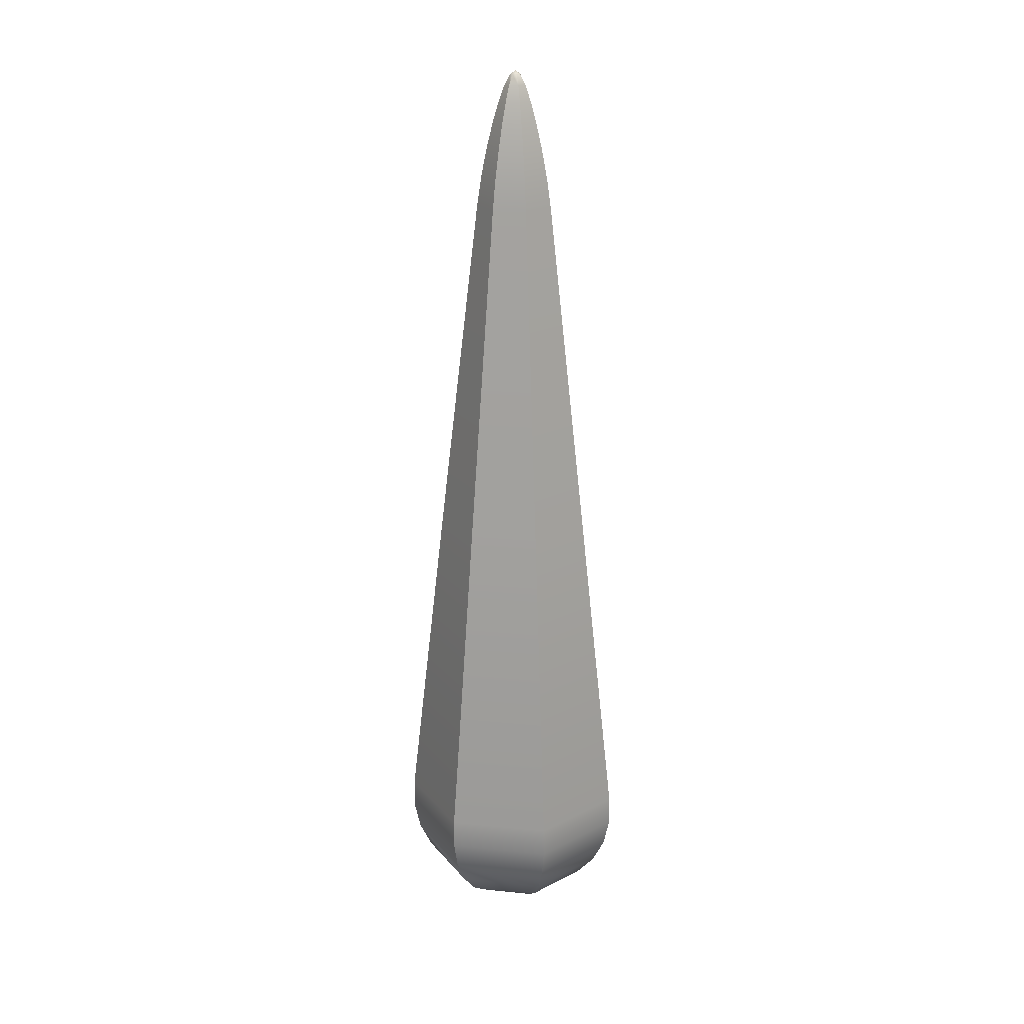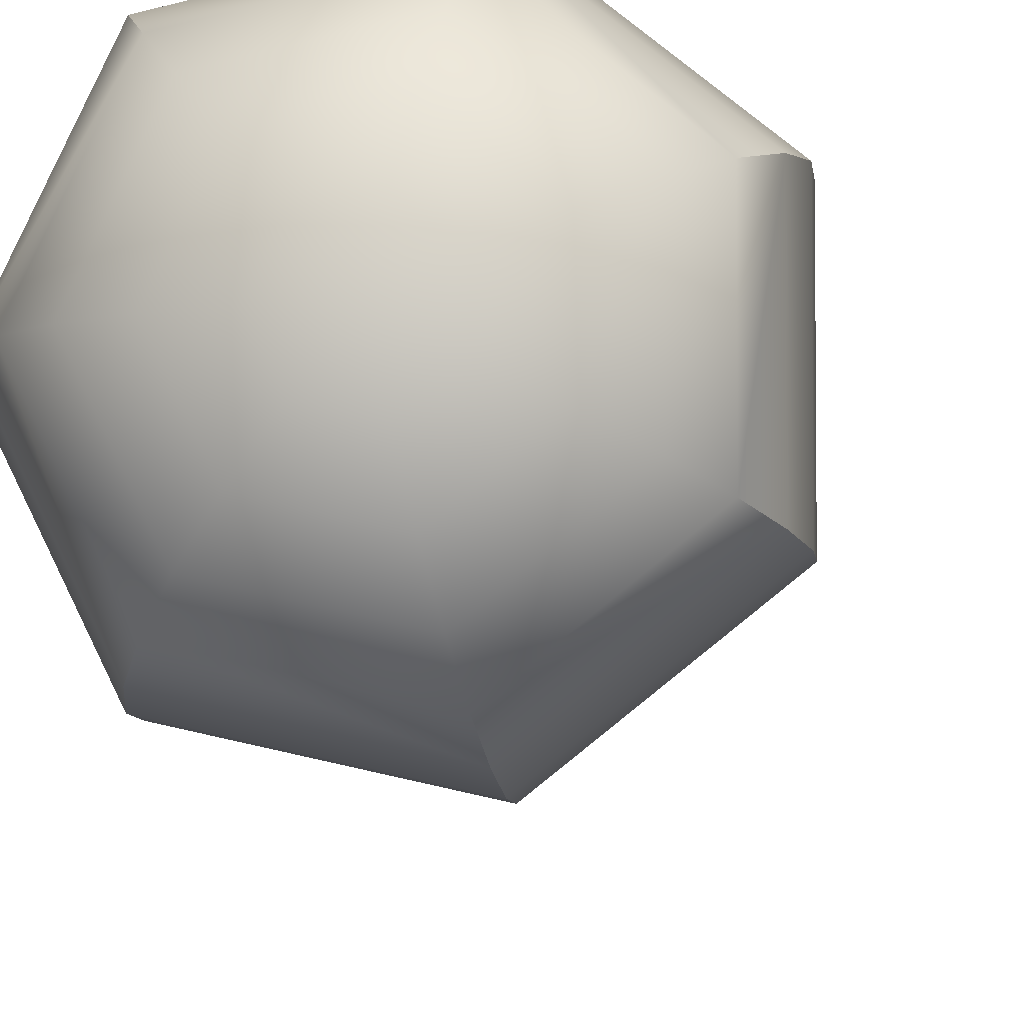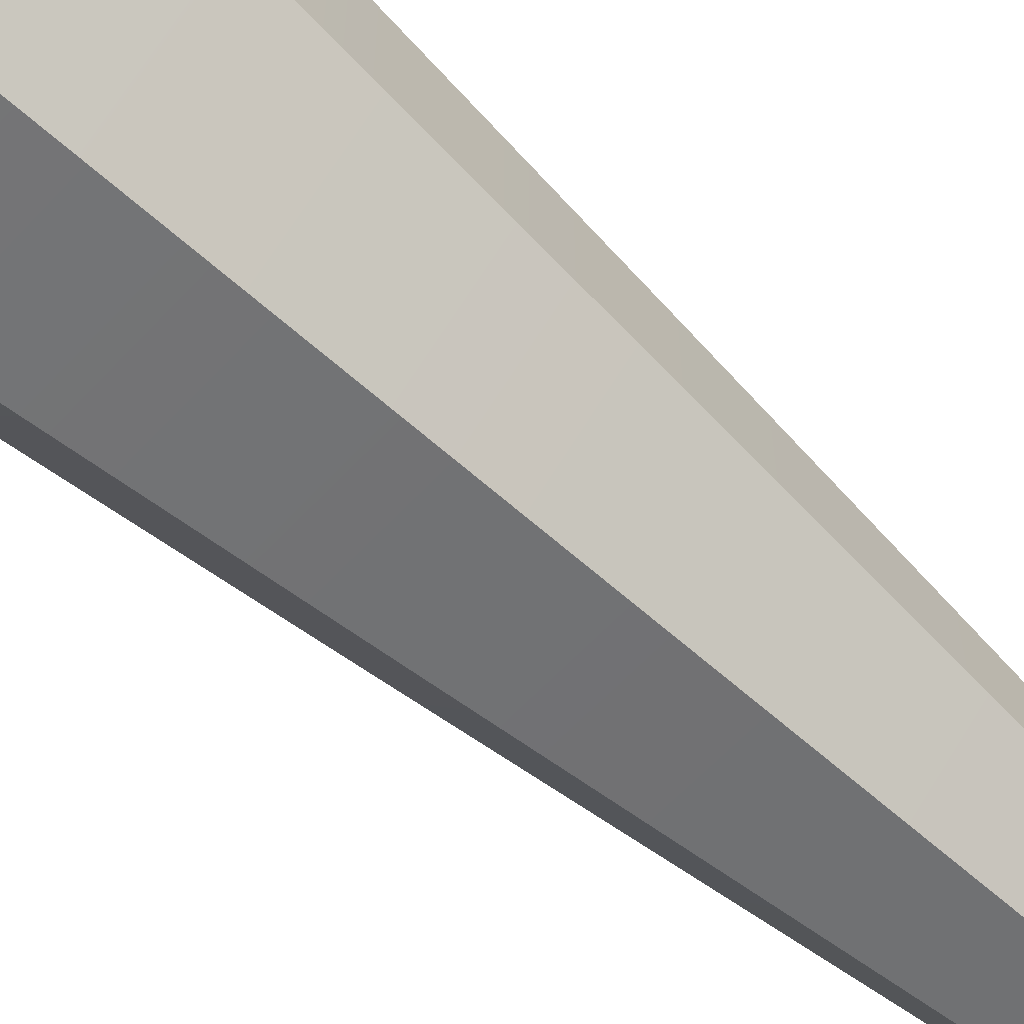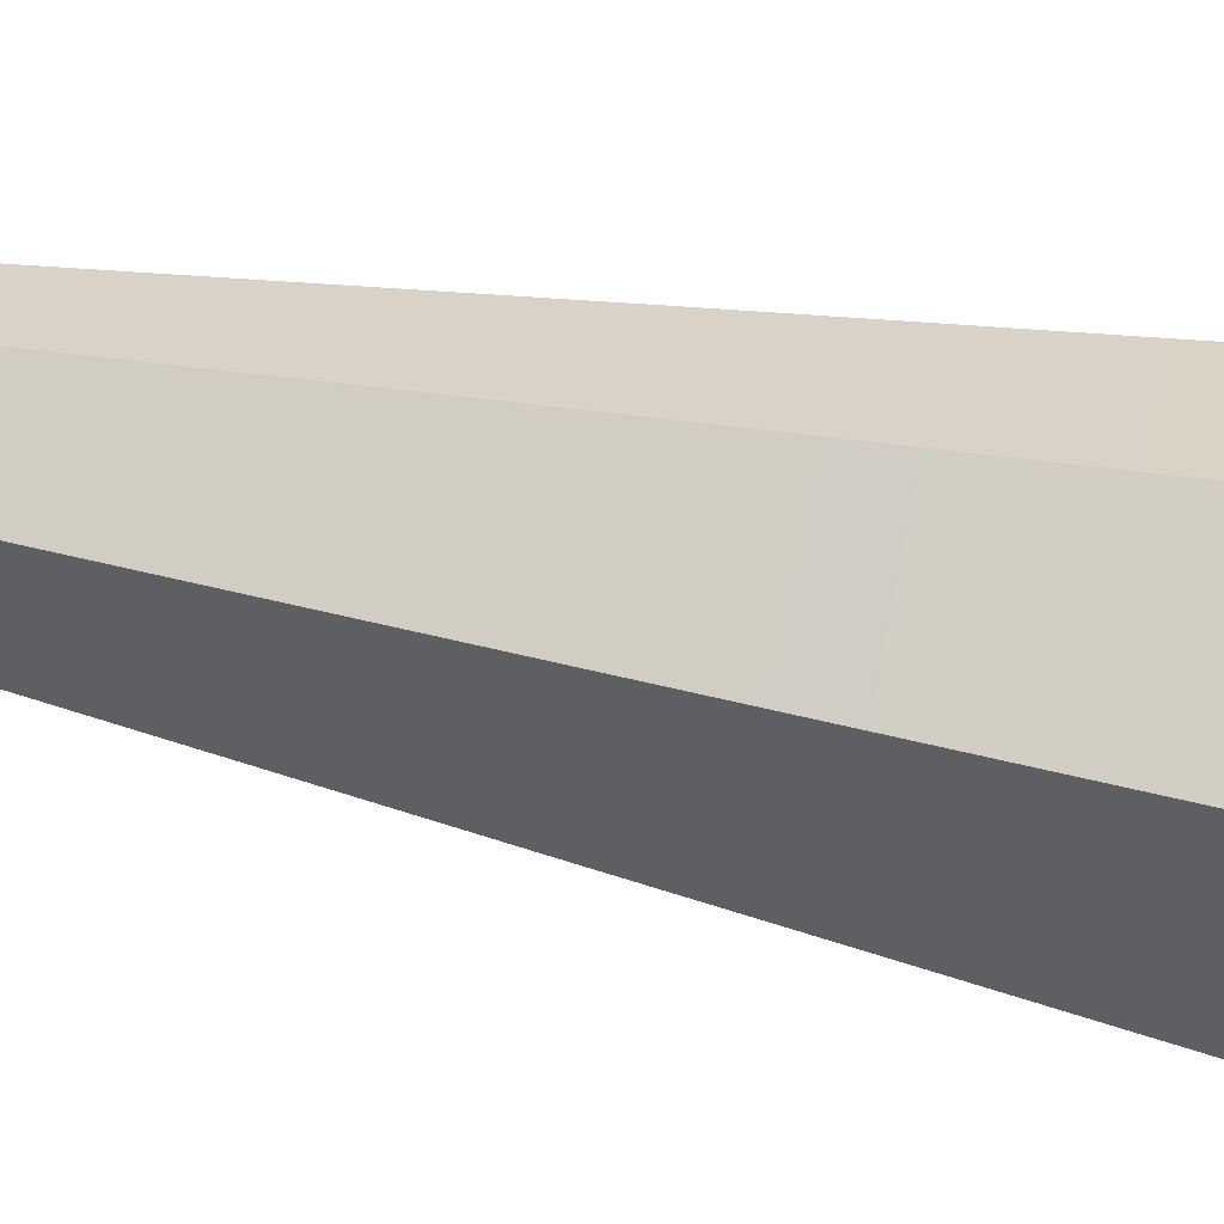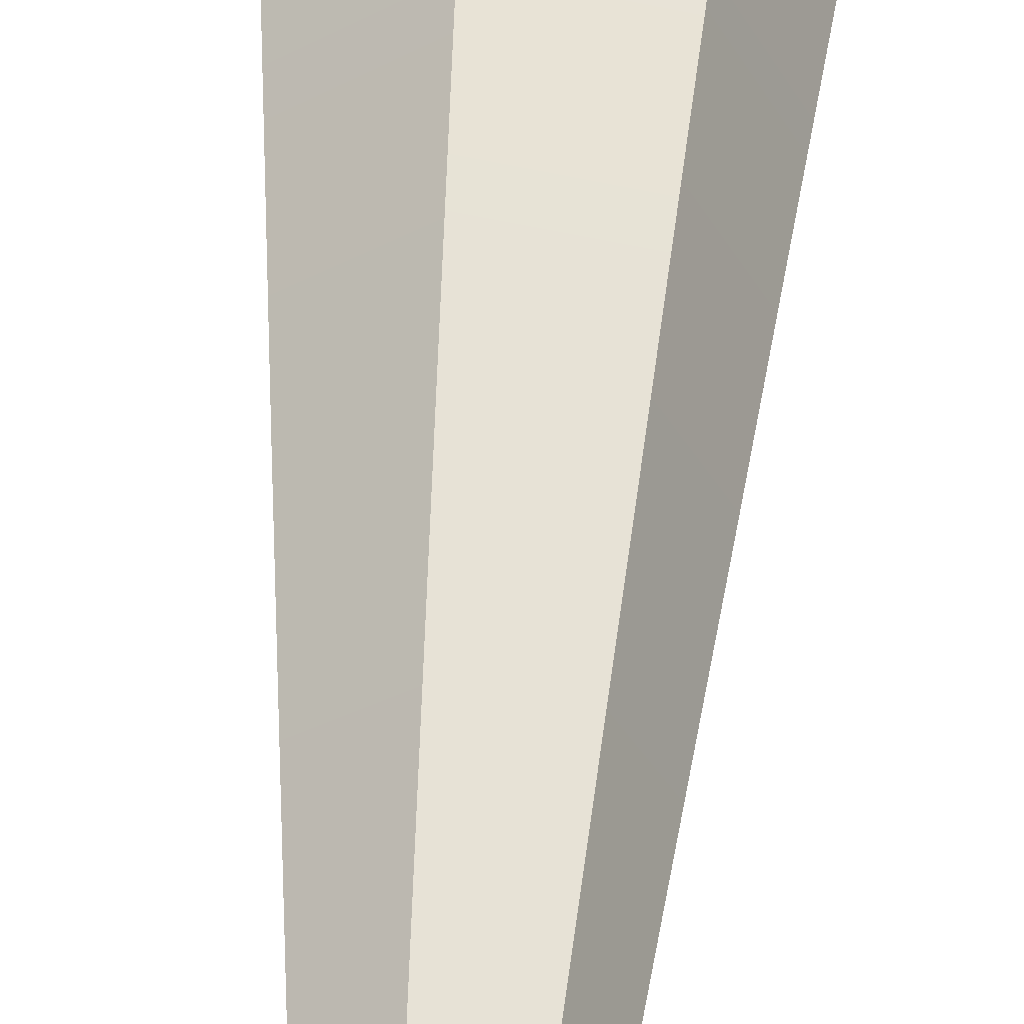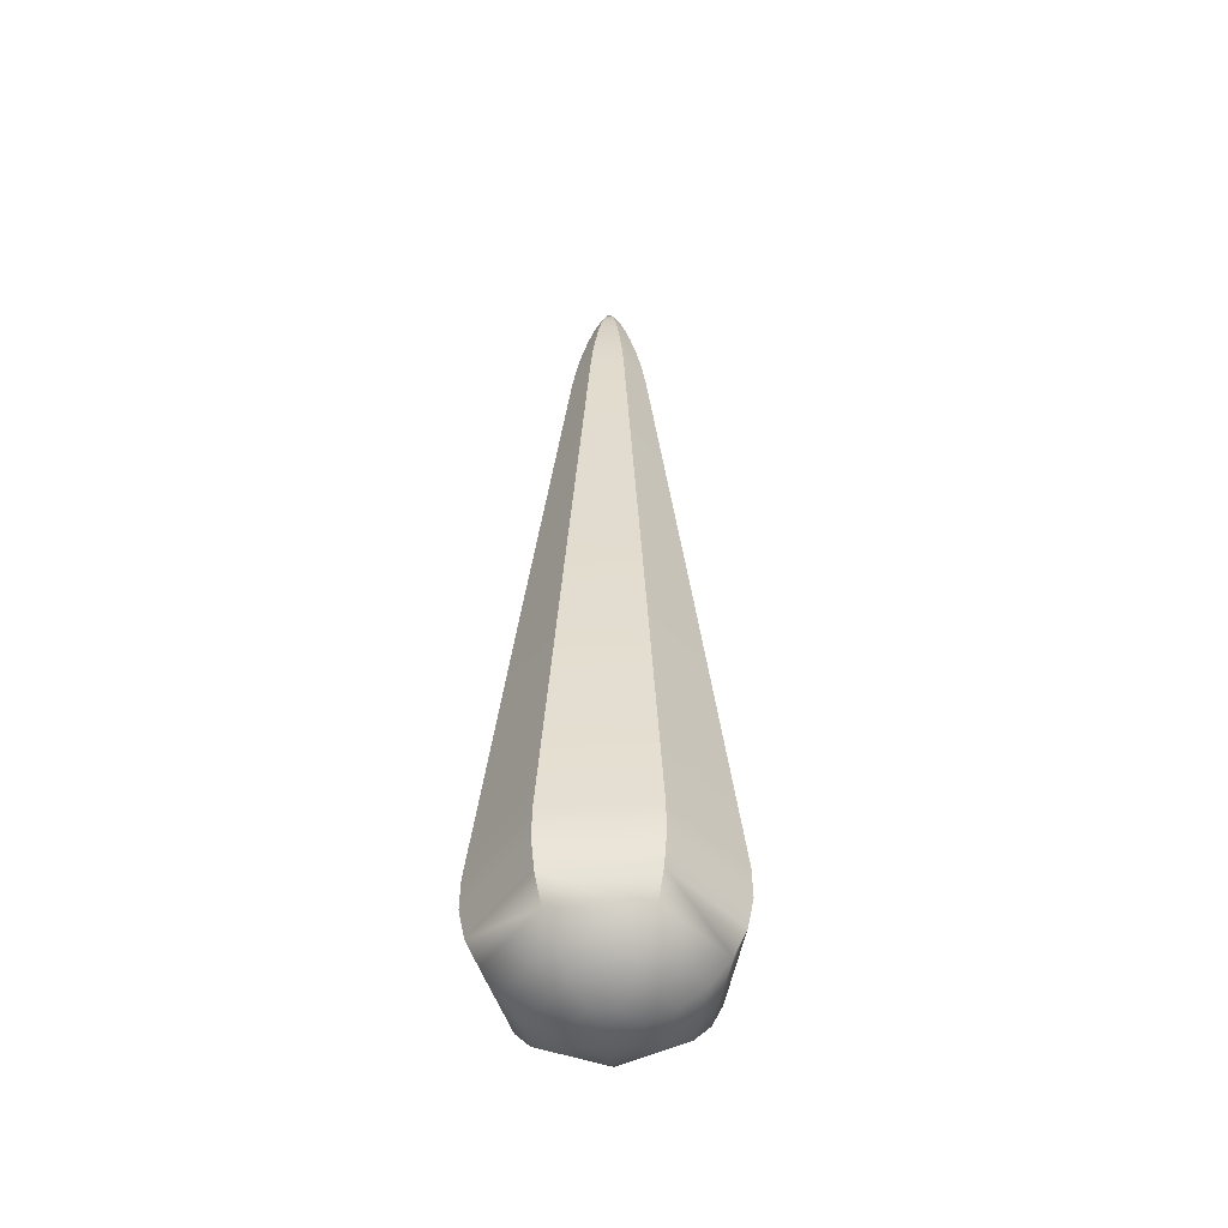
<metadata>
{"format":"obj","ext":"obj","renderer":"f3d","projection":"perspective","resolution":1024,"background":"white","views":[{"elev":21.8,"azim":125.6,"up":"+Z"},{"elev":-6.2,"azim":-174.8,"up":"+Y"},{"elev":-69.5,"azim":-131.0,"up":"+Y"},{"elev":66.6,"azim":101.4,"up":"+Y"},{"elev":55.2,"azim":3.5,"up":"+Y"},{"elev":-47.9,"azim":-35.0,"up":"+Z"}]}
</metadata>
<code>
v 4.852 48.56 0.9653
v 4.852 48.56 25.92
v 5.627 48.56 1.055
v 6.35 48.56 1.318
v 6.975 48.56 1.743
v 7.465 48.56 2.308
v 7.795 48.56 2.984
v 7.953 48.56 3.738
v 7.944 48.56 4.531
v 6.925 48.56 13.45
v 5.885 48.56 22.36
v 5.767 48.56 23.15
v 5.618 48.56 23.91
v 5.454 48.56 24.58
v 5.29 48.56 25.15
v 5.135 48.56 25.57
v 4.99 48.56 25.84
v 5.335 49.17 1.055
v 5.786 49.73 1.318
v 6.176 50.22 1.743
v 6.481 50.61 2.308
v 6.687 50.86 2.984
v 6.786 50.99 3.738
v 6.779 50.98 4.531
v 6.144 50.18 13.45
v 5.496 49.37 22.36
v 5.423 49.28 23.15
v 5.329 49.16 23.91
v 5.227 49.03 24.58
v 5.125 48.9 25.15
v 5.028 48.78 25.57
v 4.938 48.67 25.84
v 4.679 49.32 1.055
v 4.518 50.02 1.318
v 4.379 50.63 1.743
v 4.27 51.11 2.308
v 4.197 51.43 2.984
v 4.161 51.59 3.738
v 4.164 51.58 4.531
v 4.39 50.58 13.45
v 4.622 49.57 22.36
v 4.648 49.45 23.15
v 4.681 49.31 23.91
v 4.718 49.15 24.58
v 4.754 48.99 25.15
v 4.788 48.84 25.57
v 4.821 48.7 25.84
v 4.153 48.9 1.055
v 3.501 49.21 1.318
v 2.938 49.48 1.743
v 2.497 49.7 2.308
v 2.2 49.84 2.984
v 2.057 49.91 3.738
v 2.066 49.9 4.531
v 2.984 49.46 13.45
v 3.921 49.01 22.36
v 4.026 48.96 23.15
v 4.161 48.89 23.91
v 4.309 48.82 24.58
v 4.456 48.75 25.15
v 4.596 48.68 25.57
v 4.727 48.62 25.84
v 4.153 48.23 1.055
v 3.501 47.91 1.318
v 2.938 47.64 1.743
v 2.497 47.43 2.308
v 2.2 47.28 2.984
v 2.057 47.22 3.738
v 2.066 47.22 4.531
v 2.984 47.66 13.45
v 3.921 48.11 22.36
v 4.026 48.16 23.15
v 4.161 48.23 23.91
v 4.309 48.3 24.58
v 4.456 48.37 25.15
v 4.596 48.44 25.57
v 4.727 48.5 25.84
v 4.679 47.81 1.055
v 4.518 47.1 1.318
v 4.379 46.49 1.743
v 4.27 46.01 2.308
v 4.197 45.69 2.984
v 4.161 45.54 3.738
v 4.164 45.55 4.531
v 4.39 46.54 13.45
v 4.622 47.55 22.36
v 4.648 47.67 23.15
v 4.681 47.81 23.91
v 4.718 47.97 24.58
v 4.754 48.13 25.15
v 4.788 48.29 25.57
v 4.821 48.43 25.84
v 5.335 47.96 1.055
v 5.786 47.39 1.318
v 6.176 46.9 1.743
v 6.481 46.52 2.308
v 6.687 46.26 2.984
v 6.786 46.14 3.738
v 6.779 46.14 4.531
v 6.144 46.94 13.45
v 5.496 47.75 22.36
v 5.423 47.85 23.15
v 5.329 47.96 23.91
v 5.227 48.09 24.58
v 5.125 48.22 25.15
v 5.028 48.34 25.57
v 4.938 48.45 25.84
o Capsule.1
f 18 3 1
f 18 19 4 3
f 19 20 5 4
f 20 21 6 5
f 21 22 7 6
f 22 23 8 7
f 23 24 9 8
f 24 25 10 9
f 25 26 11 10
f 26 27 12 11
f 27 28 13 12
f 28 29 14 13
f 29 30 15 14
f 30 31 16 15
f 31 32 17 16
f 32 2 17
f 33 18 1
f 33 34 19 18
f 34 35 20 19
f 35 36 21 20
f 36 37 22 21
f 37 38 23 22
f 38 39 24 23
f 39 40 25 24
f 40 41 26 25
f 41 42 27 26
f 42 43 28 27
f 43 44 29 28
f 44 45 30 29
f 45 46 31 30
f 46 47 32 31
f 47 2 32
f 48 33 1
f 48 49 34 33
f 49 50 35 34
f 50 51 36 35
f 51 52 37 36
f 52 53 38 37
f 53 54 39 38
f 54 55 40 39
f 55 56 41 40
f 56 57 42 41
f 57 58 43 42
f 58 59 44 43
f 59 60 45 44
f 60 61 46 45
f 61 62 47 46
f 62 2 47
f 63 48 1
f 63 64 49 48
f 64 65 50 49
f 65 66 51 50
f 66 67 52 51
f 67 68 53 52
f 68 69 54 53
f 69 70 55 54
f 70 71 56 55
f 71 72 57 56
f 72 73 58 57
f 73 74 59 58
f 74 75 60 59
f 75 76 61 60
f 76 77 62 61
f 77 2 62
f 78 63 1
f 78 79 64 63
f 79 80 65 64
f 80 81 66 65
f 81 82 67 66
f 82 83 68 67
f 83 84 69 68
f 84 85 70 69
f 85 86 71 70
f 86 87 72 71
f 87 88 73 72
f 88 89 74 73
f 89 90 75 74
f 90 91 76 75
f 91 92 77 76
f 92 2 77
f 93 78 1
f 93 94 79 78
f 94 95 80 79
f 95 96 81 80
f 96 97 82 81
f 97 98 83 82
f 98 99 84 83
f 99 100 85 84
f 100 101 86 85
f 101 102 87 86
f 102 103 88 87
f 103 104 89 88
f 104 105 90 89
f 105 106 91 90
f 106 107 92 91
f 107 2 92
f 3 93 1
f 3 4 94 93
f 4 5 95 94
f 5 6 96 95
f 6 7 97 96
f 7 8 98 97
f 8 9 99 98
f 9 10 100 99
f 10 11 101 100
f 11 12 102 101
f 12 13 103 102
f 13 14 104 103
f 14 15 105 104
f 15 16 106 105
f 16 17 107 106
f 17 2 107

</code>
